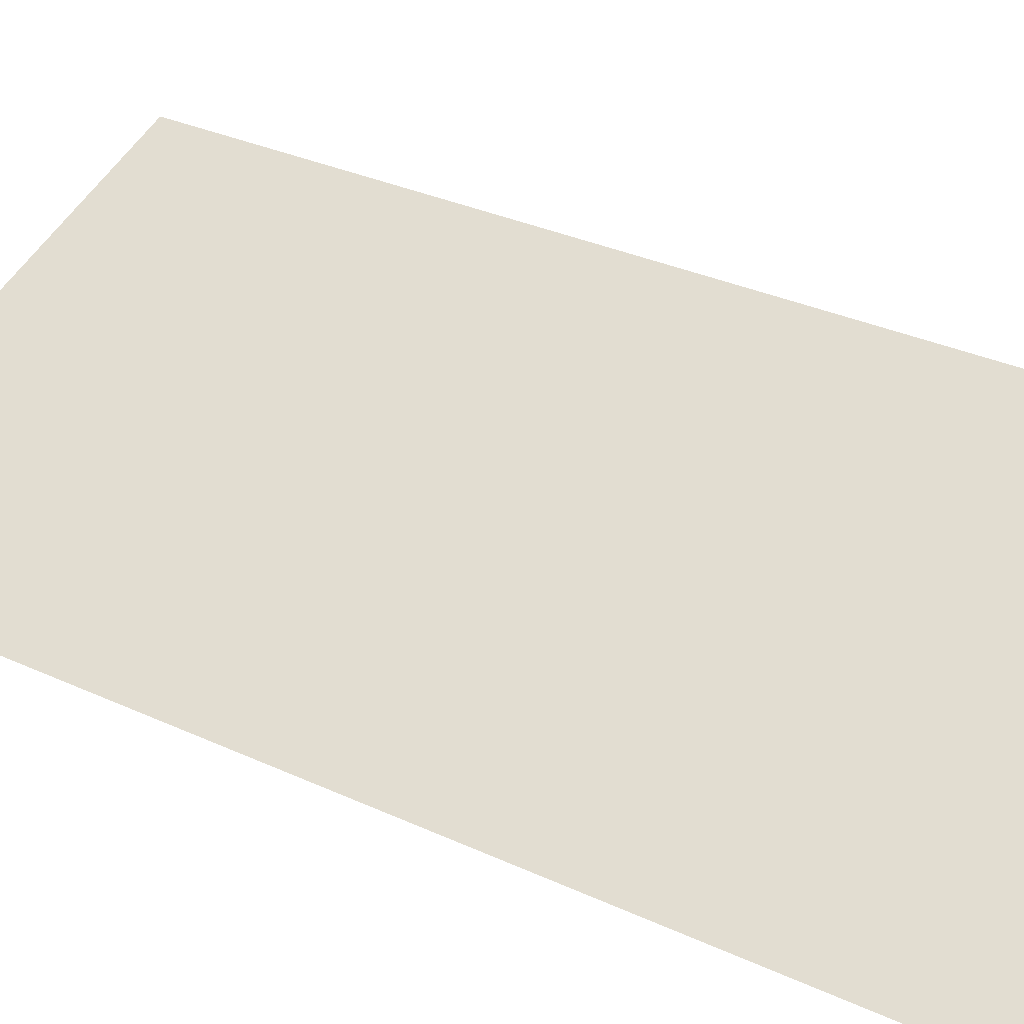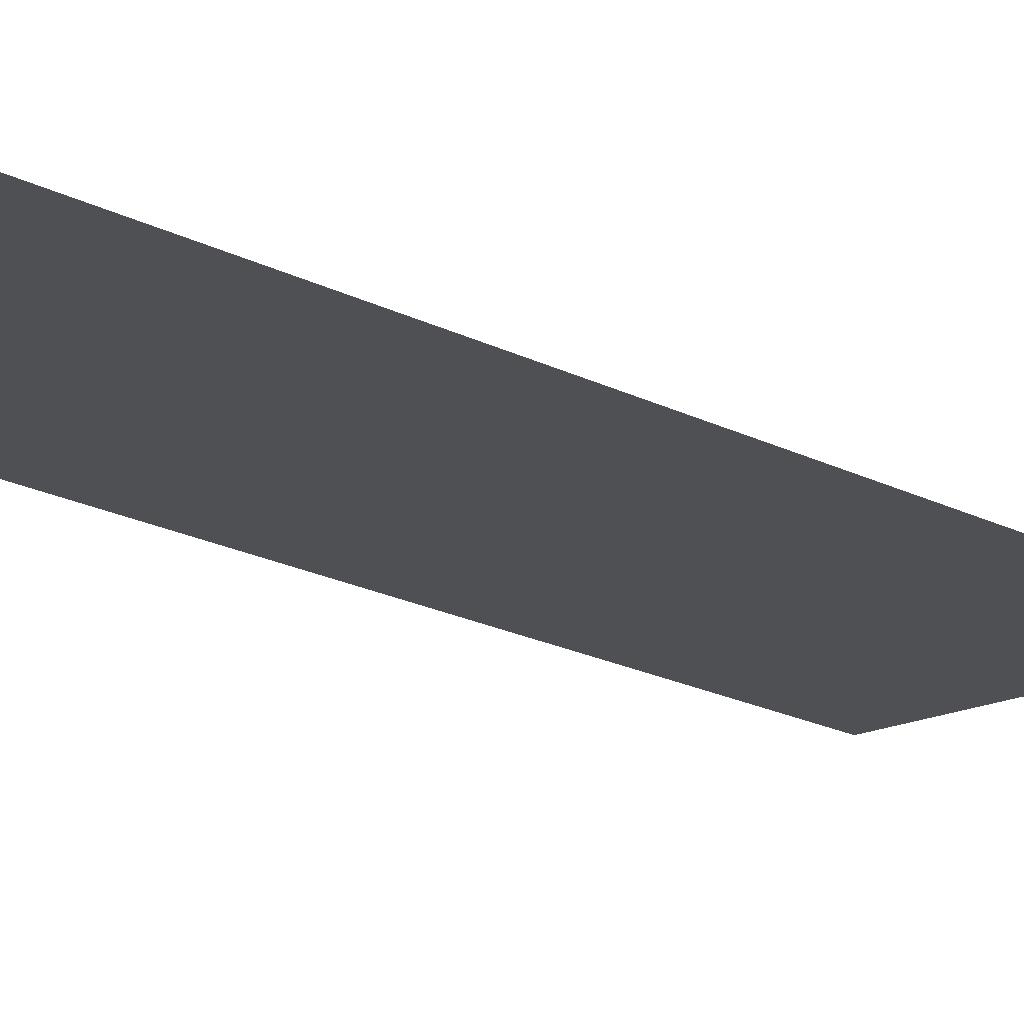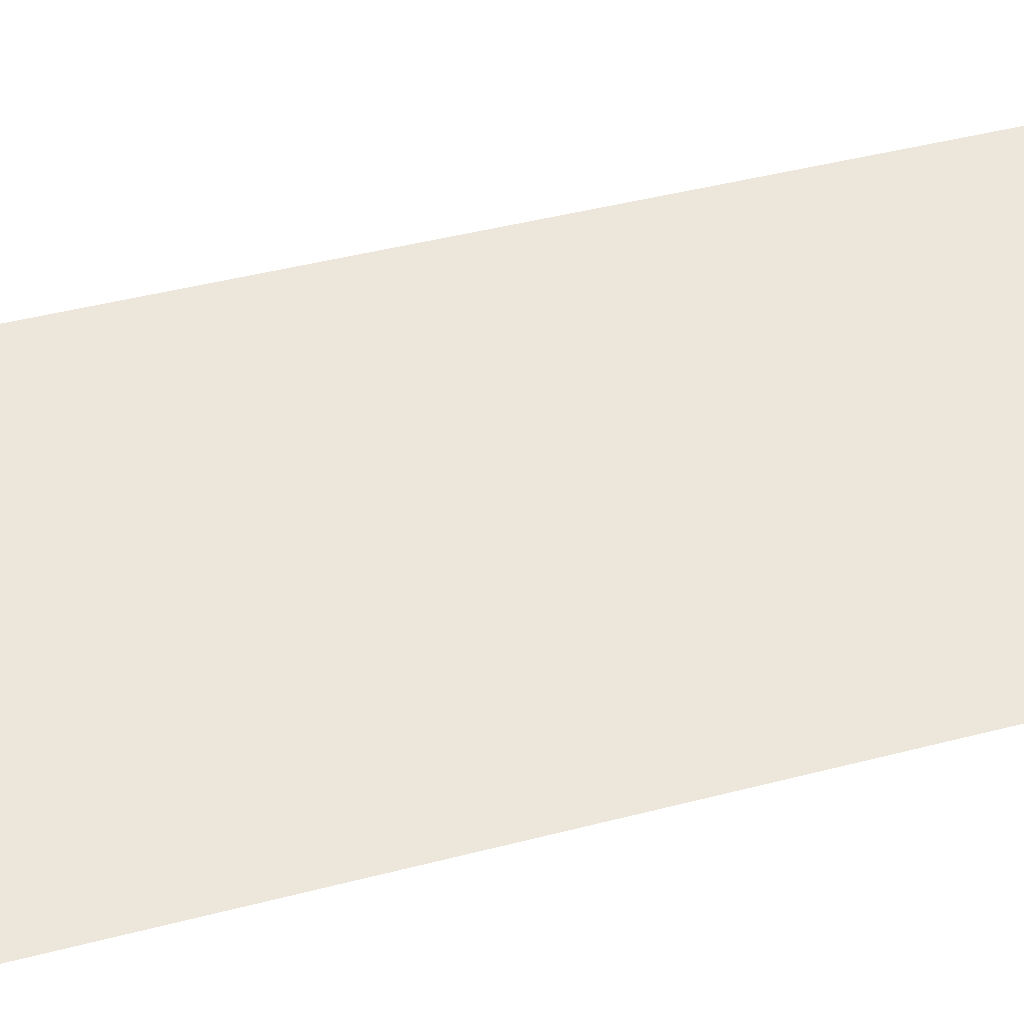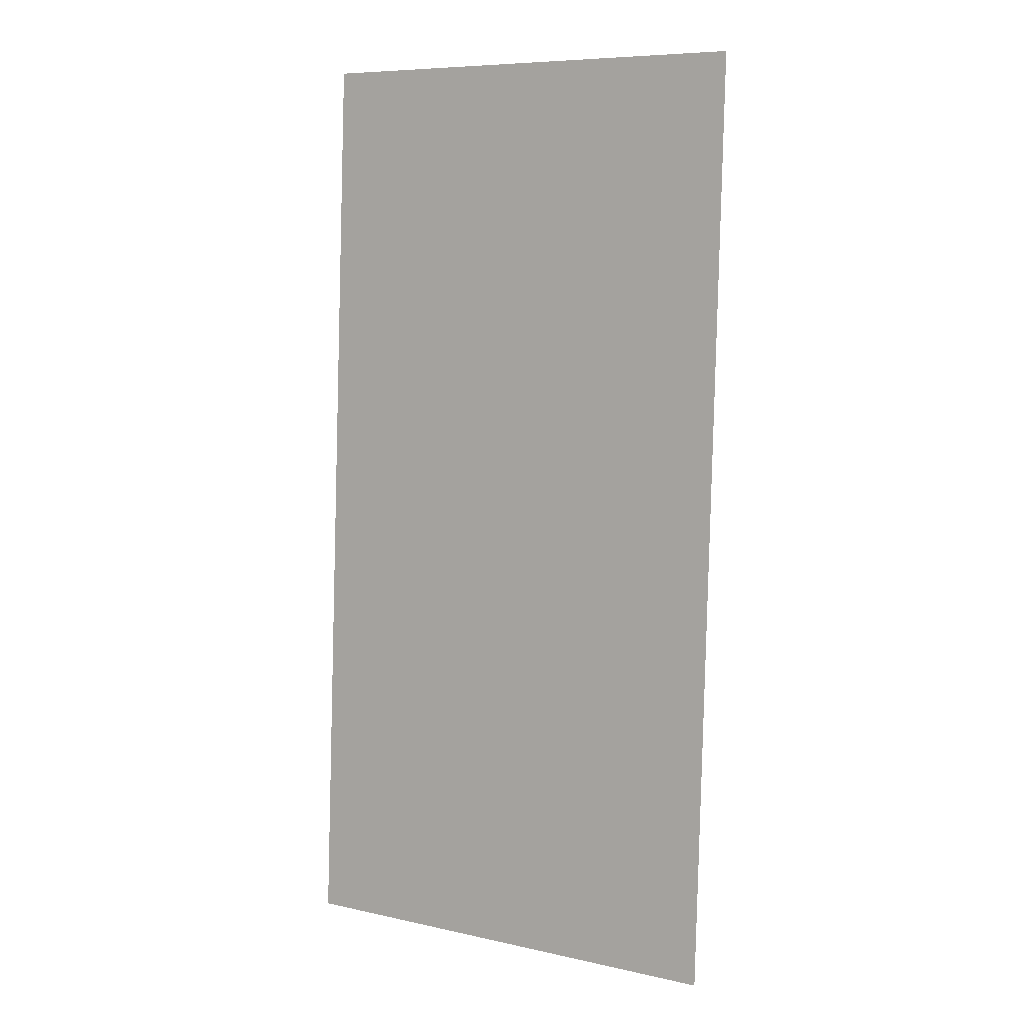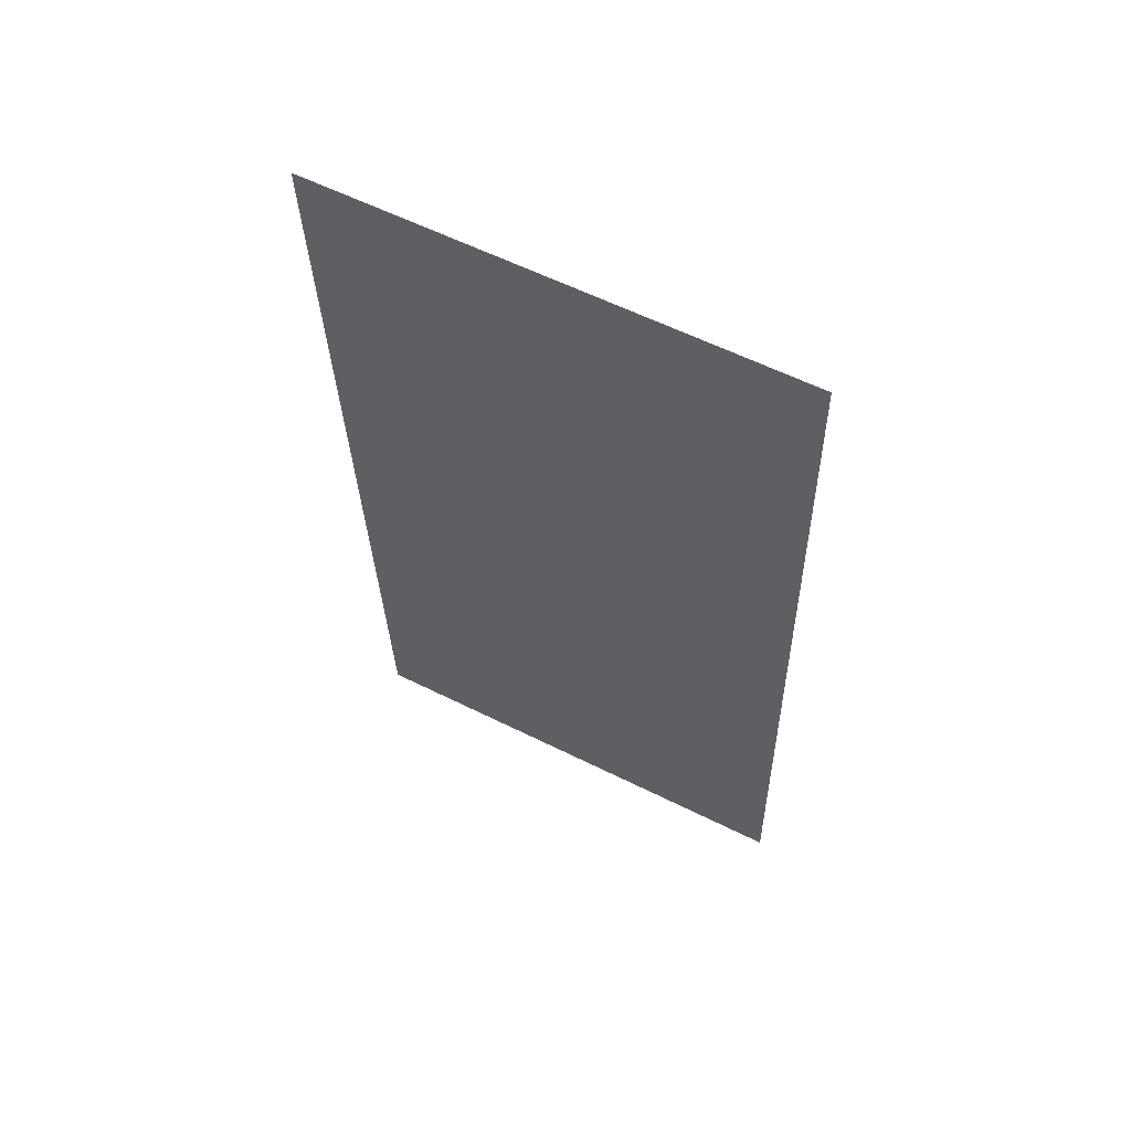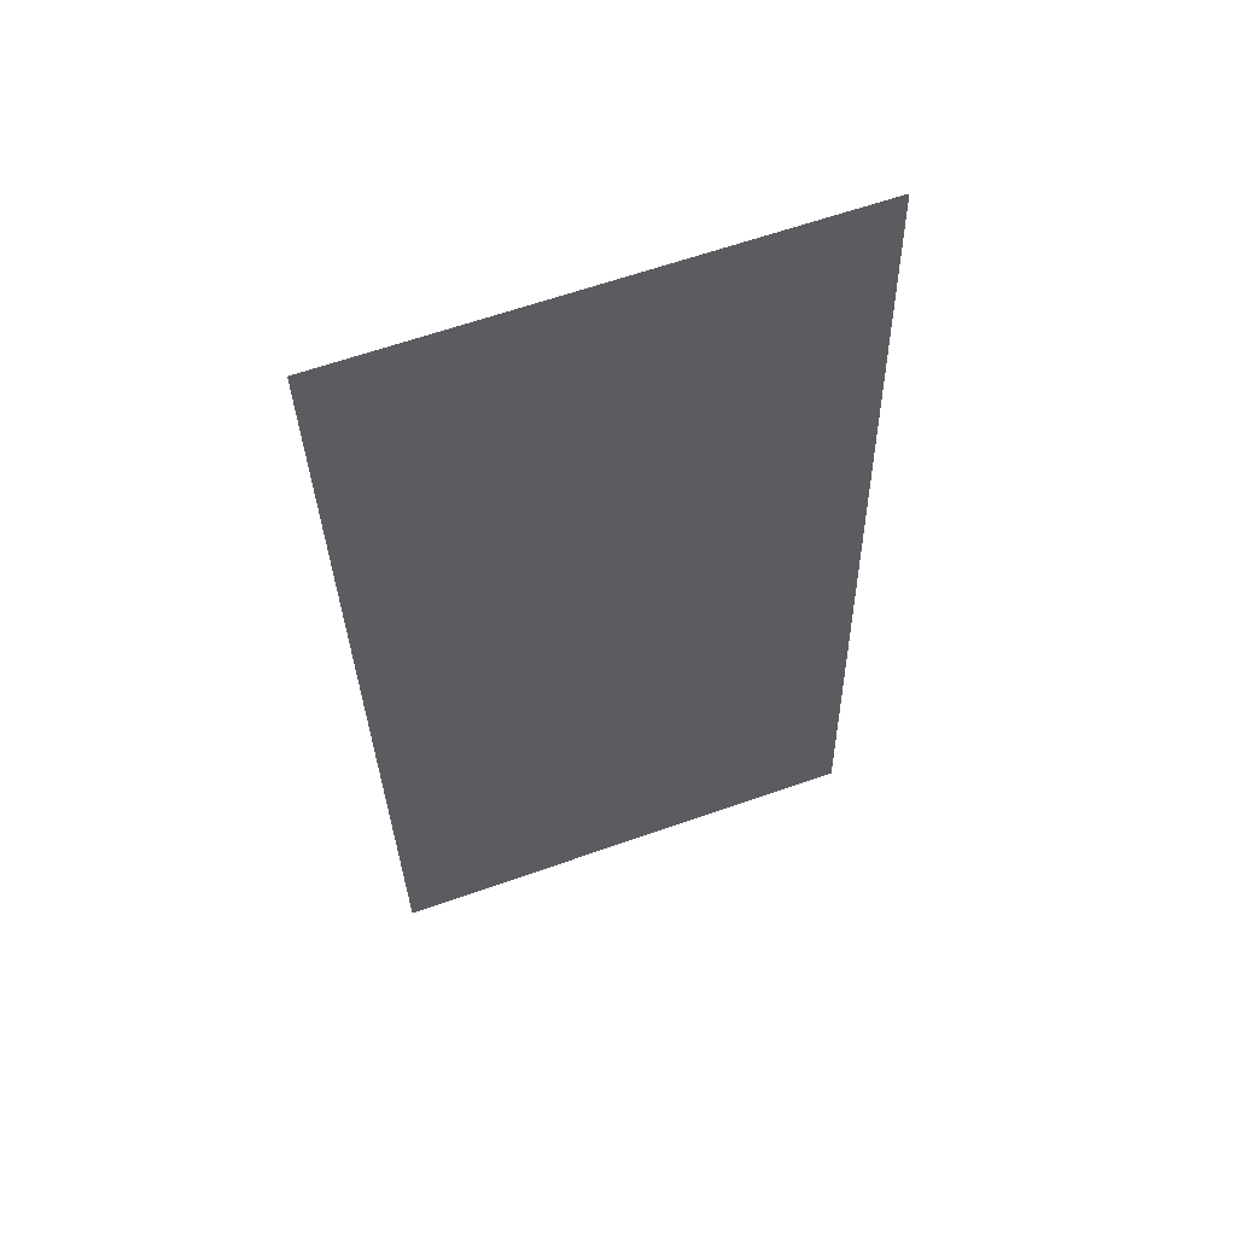
<metadata>
{"format":"obj","ext":"obj","renderer":"f3d","projection":"perspective","resolution":1024,"background":"white","views":[{"elev":35.0,"azim":-56.5,"up":"+Y"},{"elev":-33.8,"azim":-124.5,"up":"+Y"},{"elev":37.3,"azim":-106.8,"up":"+Y"},{"elev":7.8,"azim":48.8,"up":"+Z"},{"elev":59.4,"azim":-136.2,"up":"+Z"},{"elev":62.4,"azim":-3.1,"up":"+Z"}]}
</metadata>
<code>
v -122.3 -47.76 0.9981
v -122.2 -47.85 -1.002
v -123.2 -48.14 -1.002
v -123.2 -48.04 0.9981
f 4 1 2 3

</code>
